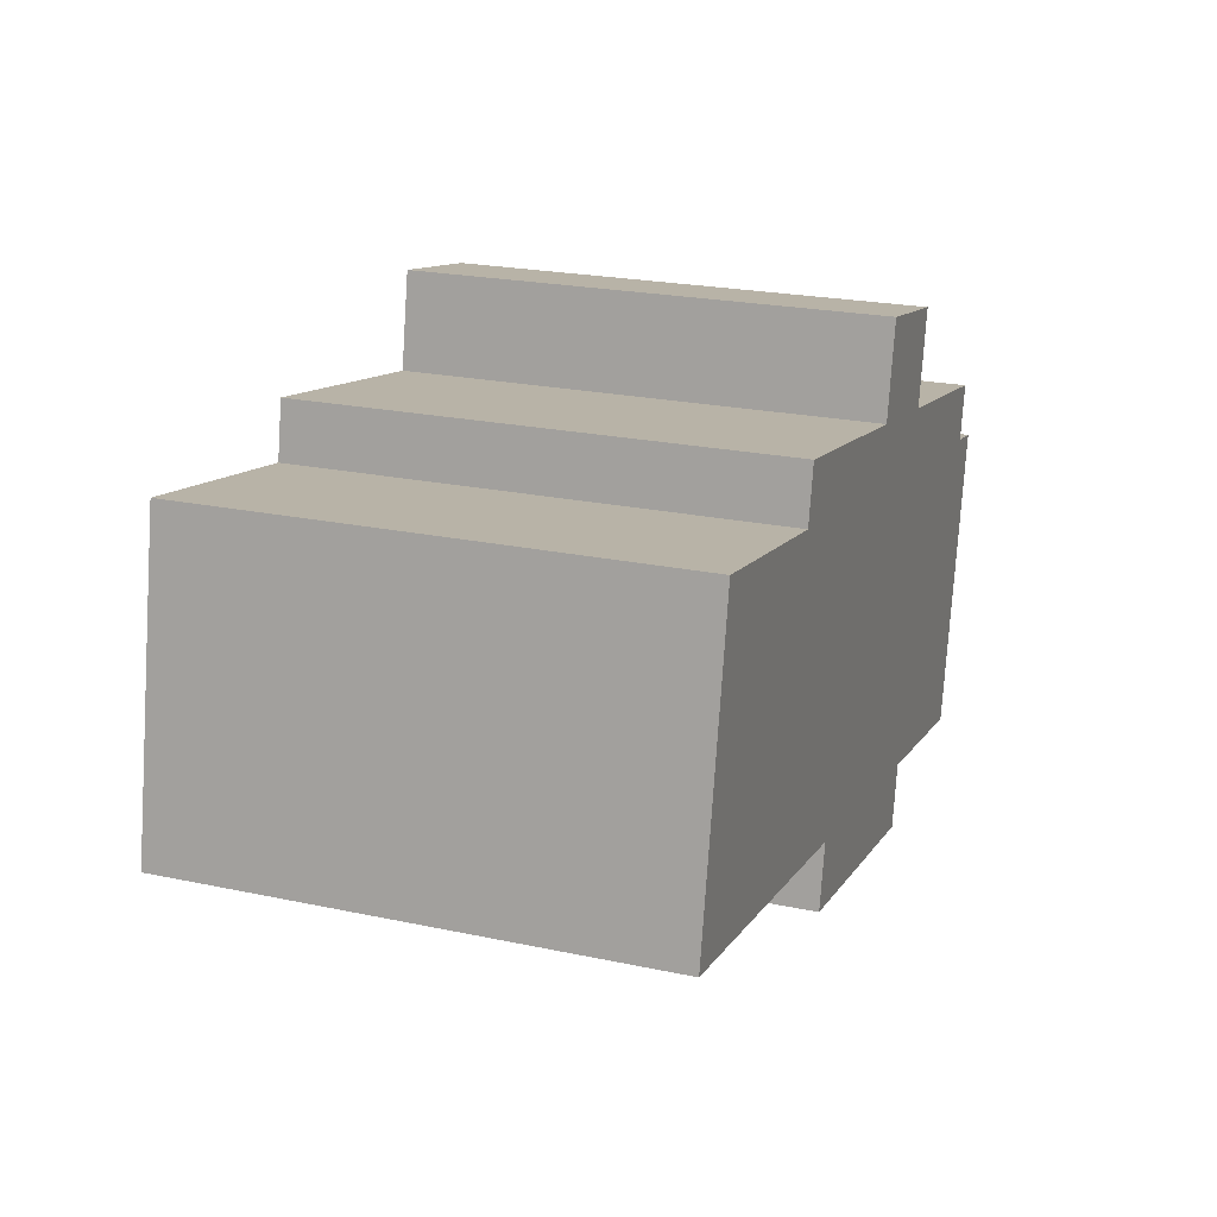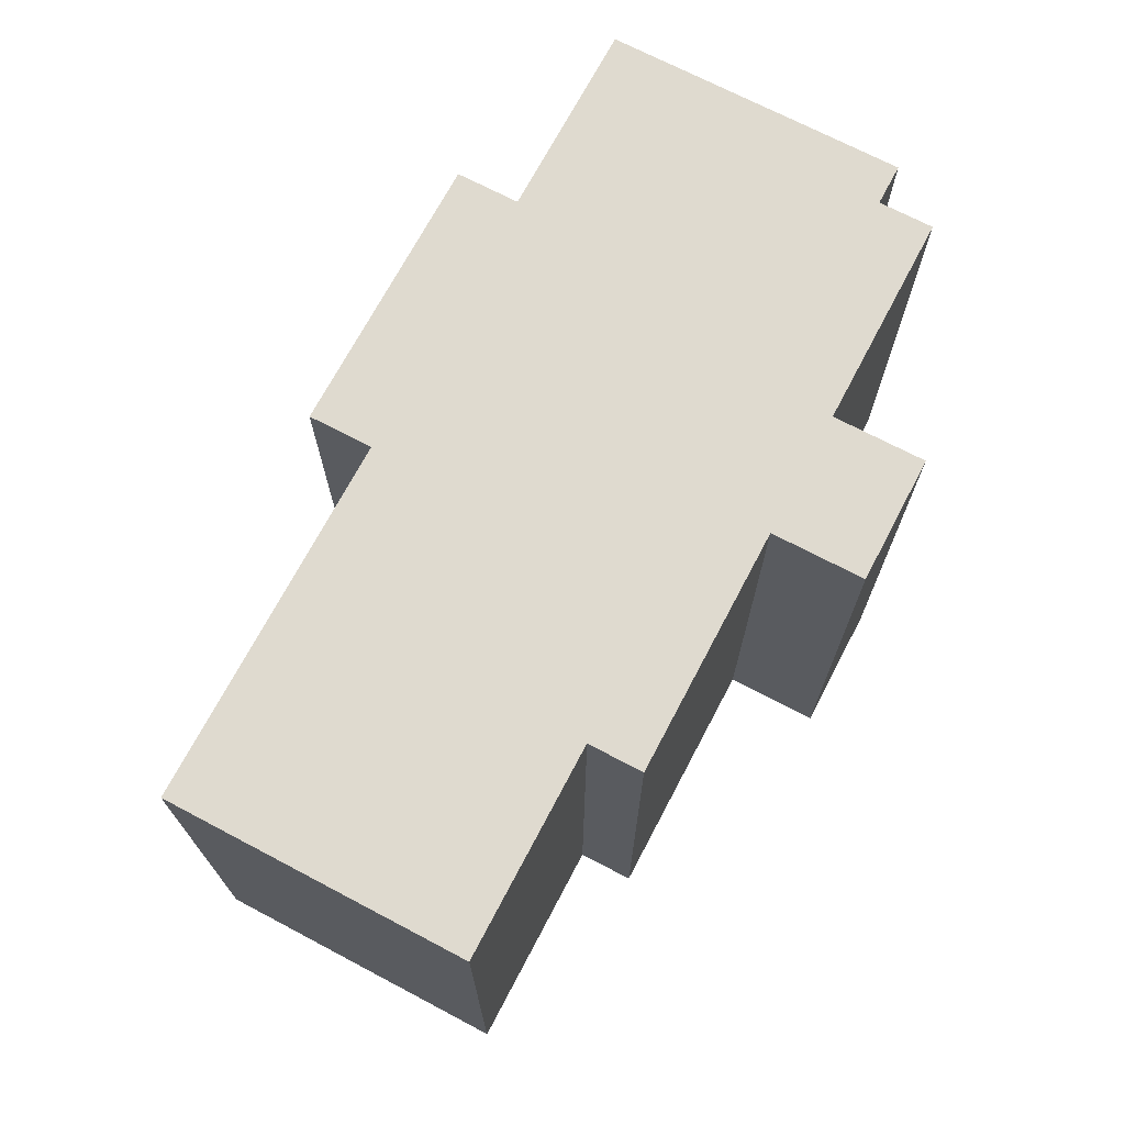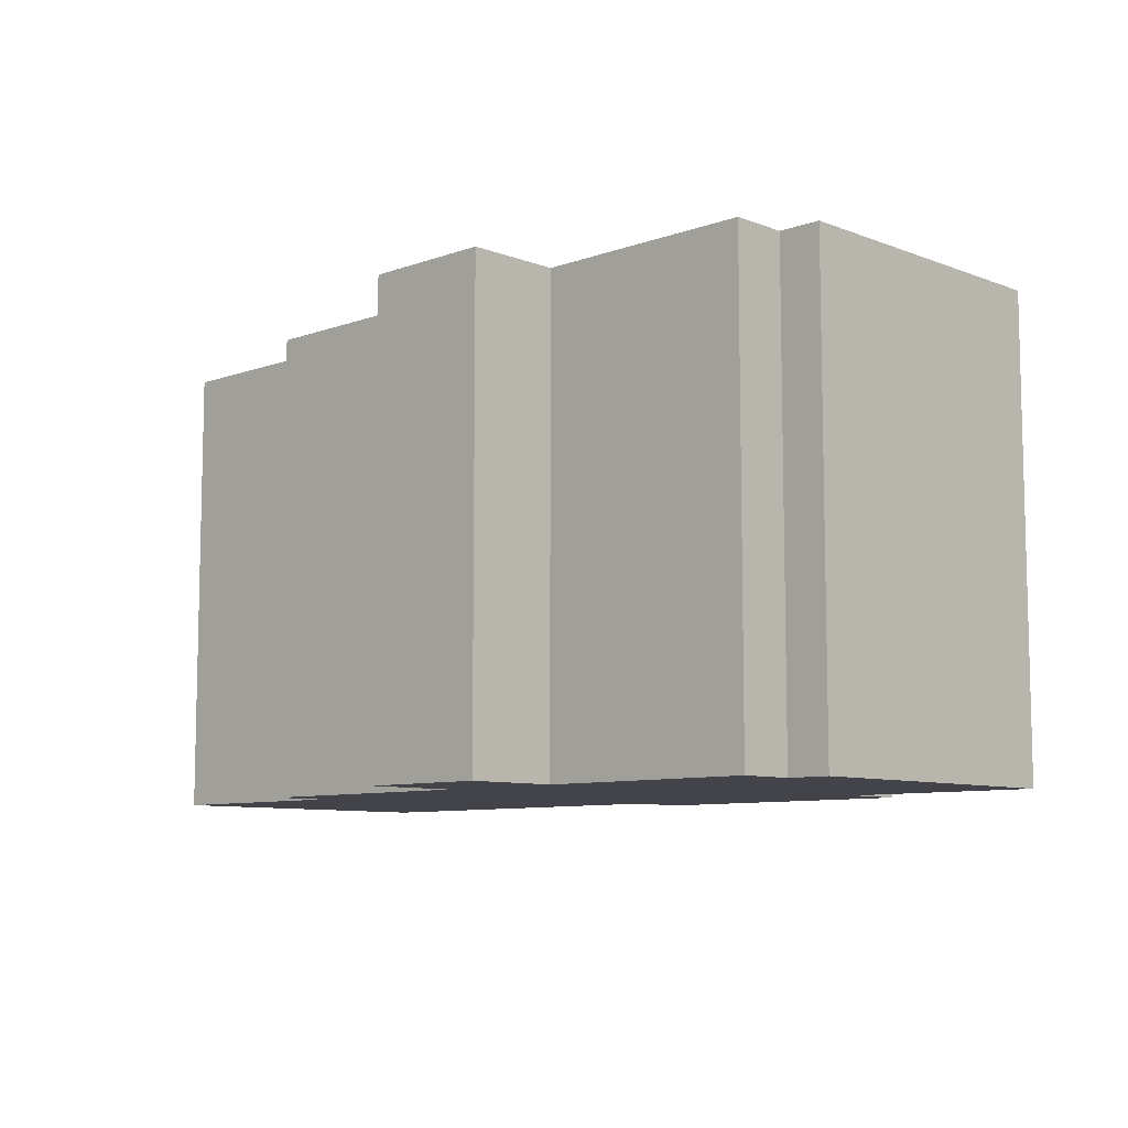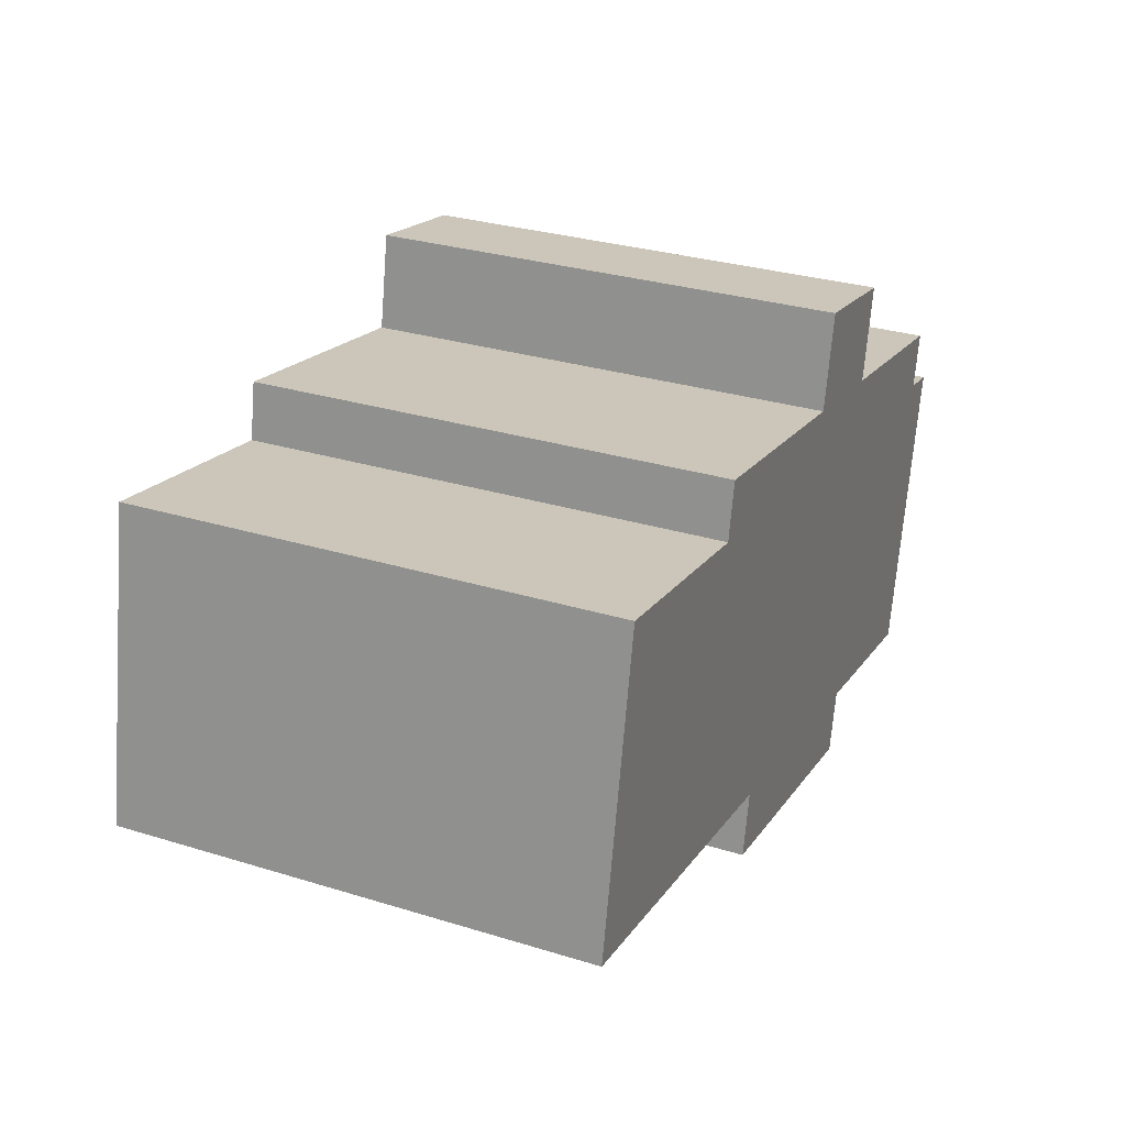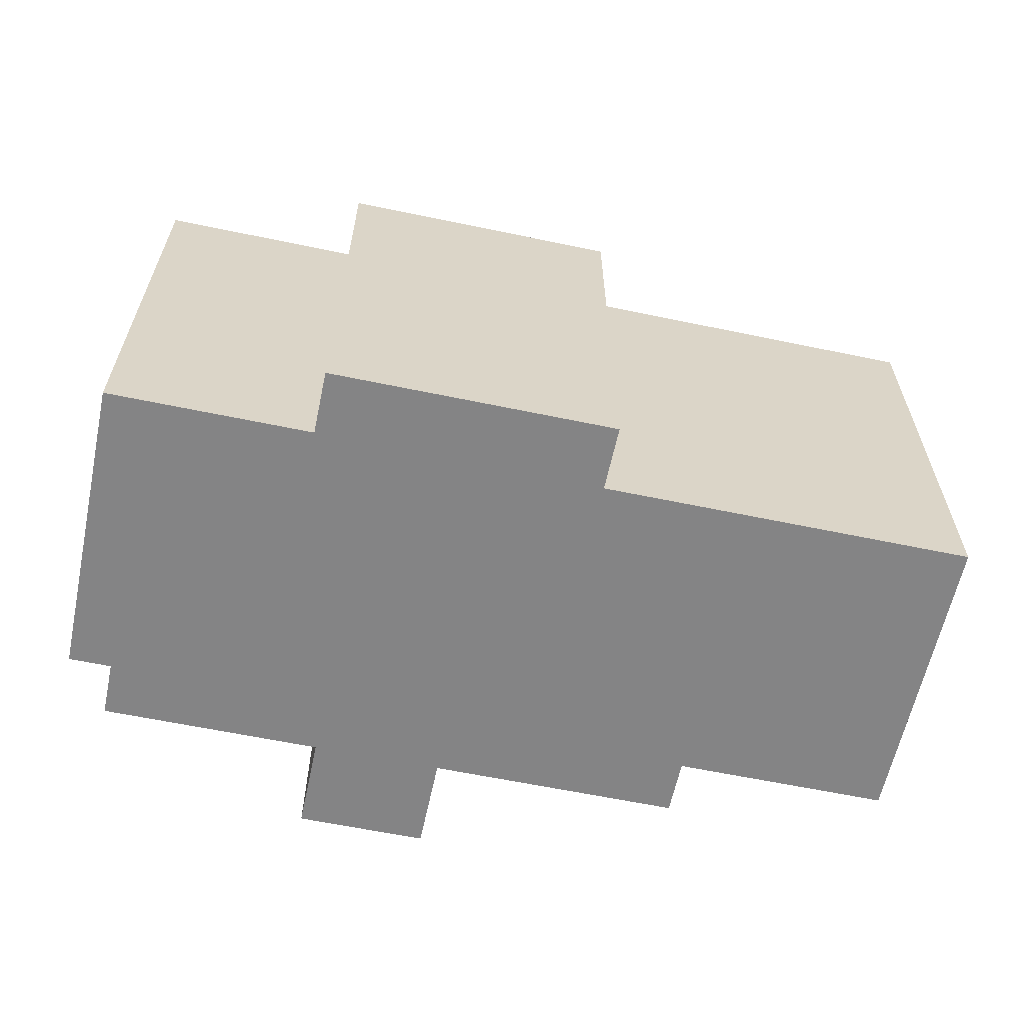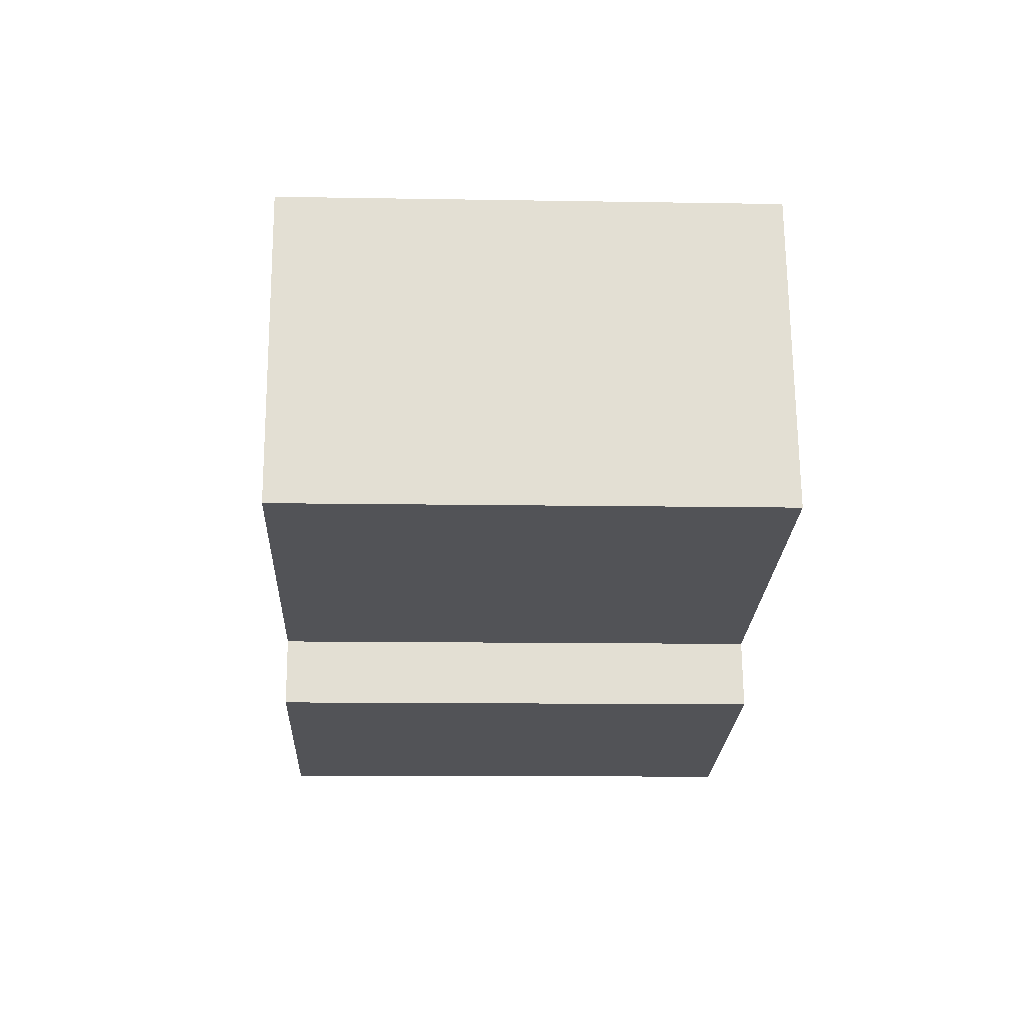
<metadata>
{"format":"obj","ext":"obj","renderer":"f3d","projection":"perspective","resolution":1024,"background":"white","views":[{"elev":22.8,"azim":-70.1,"up":"+Z"},{"elev":70.6,"azim":-51.2,"up":"+Y"},{"elev":-8.5,"azim":55.1,"up":"+Y"},{"elev":30.4,"azim":-66.1,"up":"+Z"},{"elev":-61.5,"azim":179.0,"up":"+Y"},{"elev":-11.3,"azim":-92.4,"up":"+Z"}]}
</metadata>
<code>
v  0.009 11.85 0.046
v  9.166 11.85 -1.783
v  0 11.85 7.258e-16
v  1.47 11.85 7.555
v  6.81 11.85 6.516
v  9.207 11.85 -1.791
v  13.77 11.85 9.048
v  16.55 11.85 6.182
v  16.53 11.85 6.083
v  16.98 11.85 8.423
v  22.01 11.85 5.015
v  21.74 11.85 3.627
v  8.904 11.85 -3.351
v  15.97 11.85 -4.79
v  8.892 11.85 -3.412
v  7.081 11.85 7.906
v  13.31 11.85 6.694
v  16.29 11.85 -3.193
v  21.33 11.85 -4.173
v  13.33 11.85 6.807
v  22.8 11.85 3.421
v  15.97 2.933e-16 -4.79
v  8.892 2.089e-16 -3.412
v  9.207 1.097e-16 -1.791
v  0 0 0
v  9.166 1.092e-16 -1.783
v  21.33 2.555e-16 -4.173
v  16.29 1.955e-16 -3.193
v  8.904 2.052e-16 -3.351
v  1.47 -4.626e-16 7.555
v  0.009 -2.817e-18 0.046
v  6.81 -3.99e-16 6.516
v  7.081 -4.841e-16 7.906
v  13.31 -4.099e-16 6.694
v  13.77 -5.54e-16 9.048
v  13.33 -4.168e-16 6.807
v  16.98 -5.158e-16 8.423
v  16.53 -3.725e-16 6.083
v  22.01 -3.071e-16 5.015
v  21.74 -2.221e-16 3.627
v  22.8 -2.095e-16 3.421
v  16.55 -3.785e-16 6.182
g defaultobject
f 1 2 3
f 2 1 4
f 2 4 5
f 2 5 6
f 7 8 9
f 8 7 10
f 11 12 9
f 13 14 15
f 14 13 6
f 14 6 5
f 14 5 16
f 14 16 17
f 14 17 18
f 18 17 19
f 19 17 20
f 19 20 7
f 19 7 9
f 19 9 12
f 19 12 21
f 22 15 14
f 15 22 23
f 24 2 6
f 2 24 3
f 3 24 25
f 25 24 26
f 27 18 19
f 18 27 28
f 23 13 15
f 13 23 6
f 6 23 24
f 24 23 29
f 25 1 3
f 1 25 4
f 4 25 30
f 30 25 31
f 32 16 5
f 16 32 33
f 34 20 17
f 20 34 7
f 7 34 35
f 35 34 36
f 30 5 4
f 5 30 32
f 33 17 16
f 17 33 34
f 35 10 7
f 10 35 37
f 38 11 9
f 11 38 39
f 40 21 12
f 21 40 41
f 37 8 10
f 8 37 9
f 9 37 38
f 38 37 42
f 39 12 11
f 12 39 40
f 41 19 21
f 19 41 27
f 28 14 18
f 14 28 22
f 41 28 27
f 28 41 40
f 28 40 39
f 28 39 38
f 37 36 34
f 36 37 35
f 28 23 22
f 23 28 38
f 23 38 42
f 23 42 37
f 23 37 34
f 23 34 29
f 29 34 24
f 24 34 33
f 24 33 26
f 26 33 32
f 32 25 26
f 25 32 31
f 31 32 30

</code>
